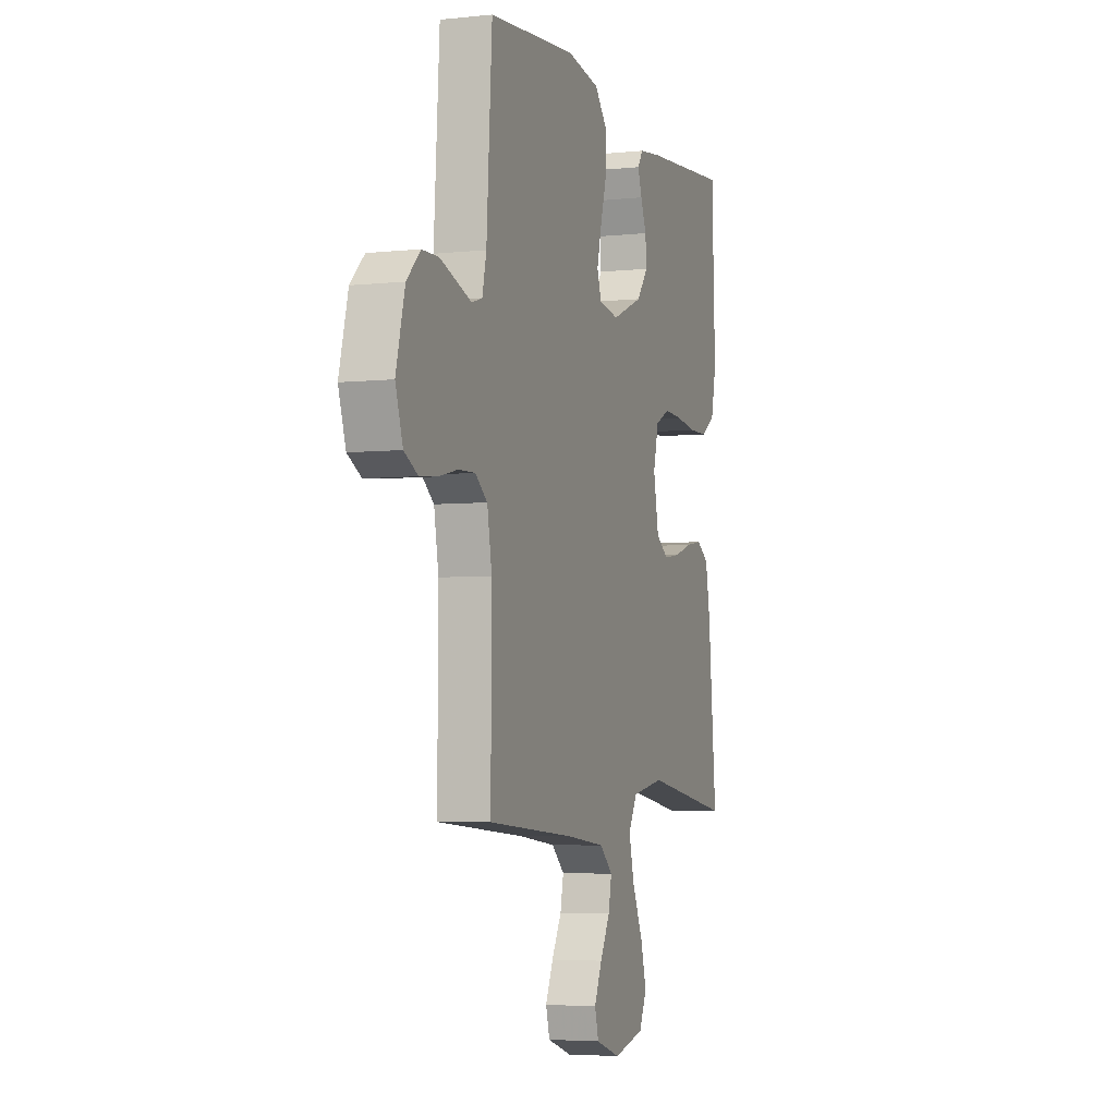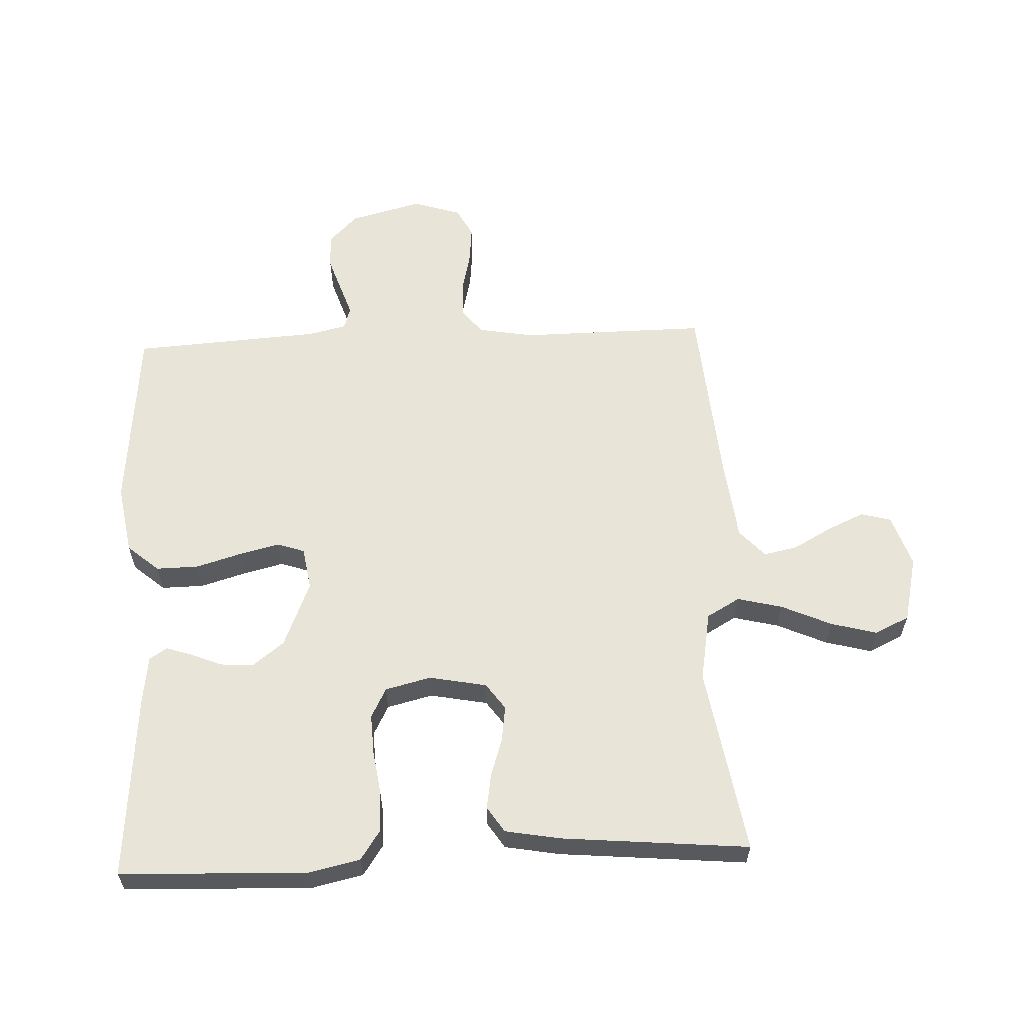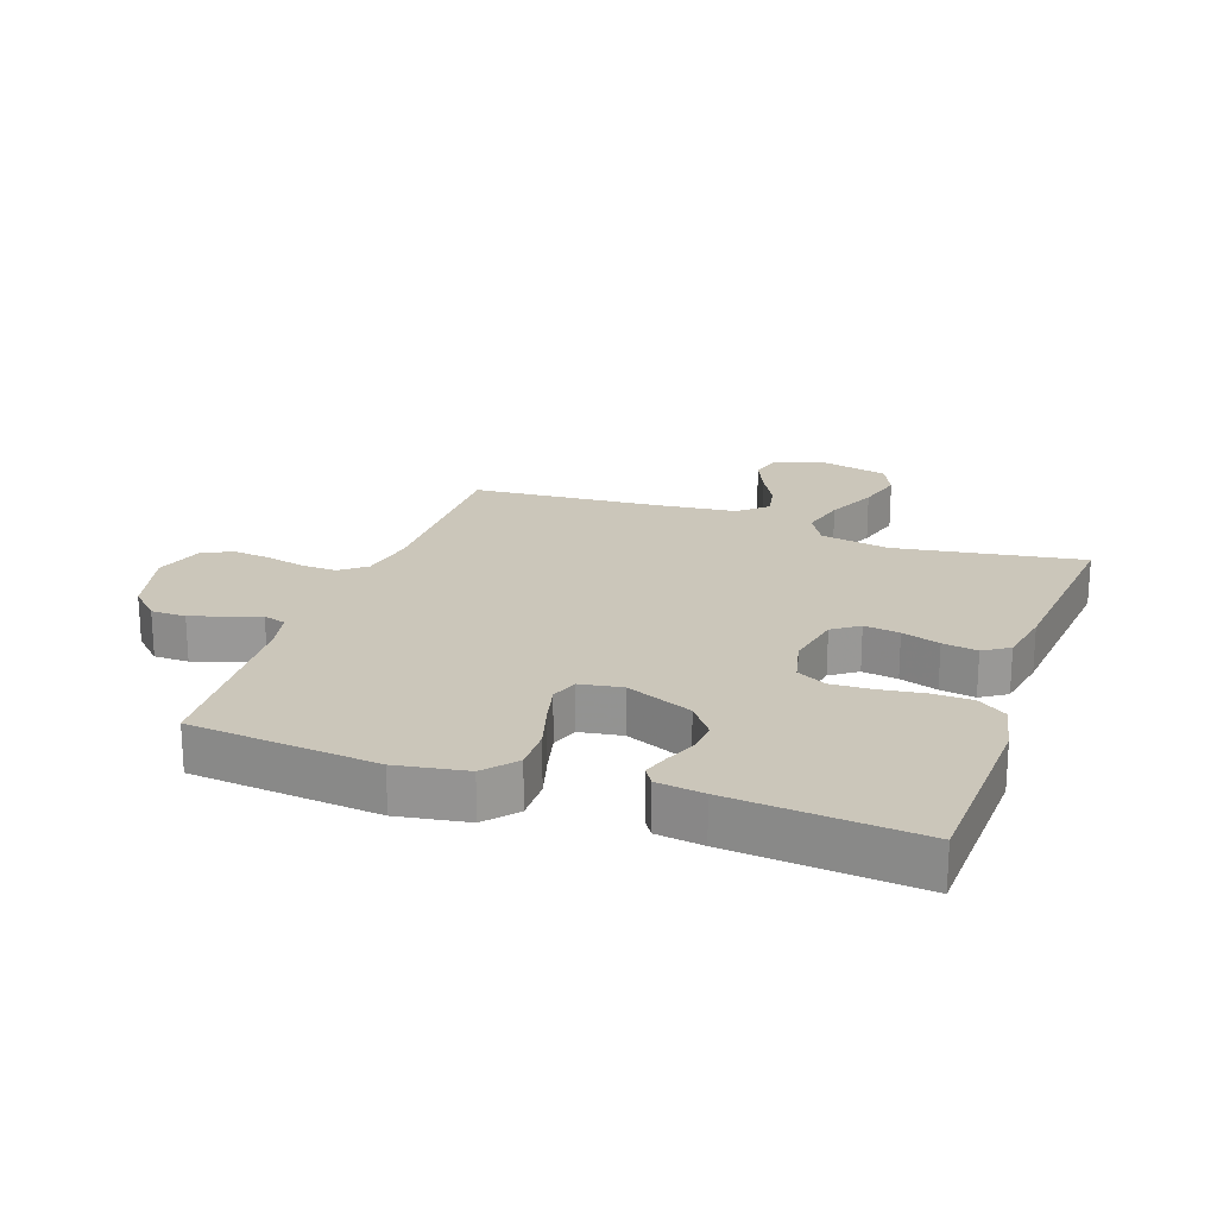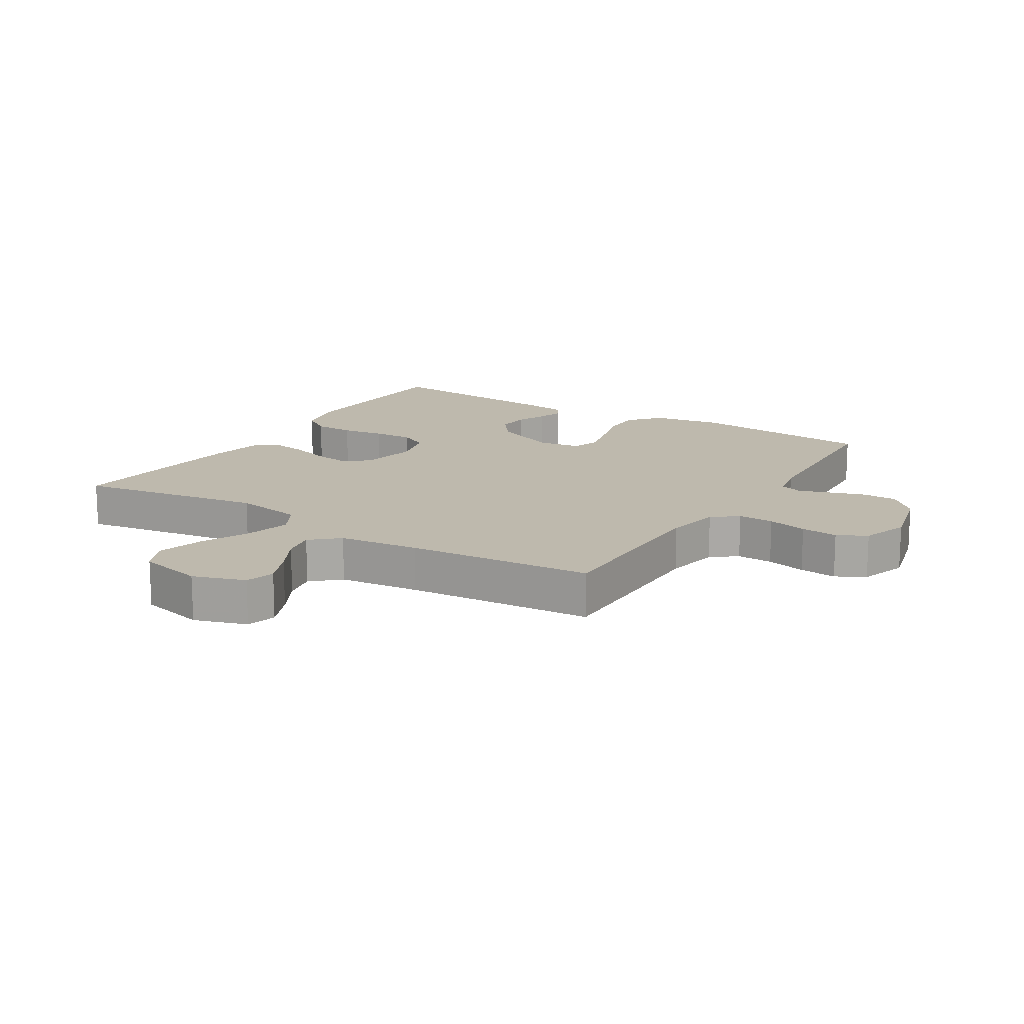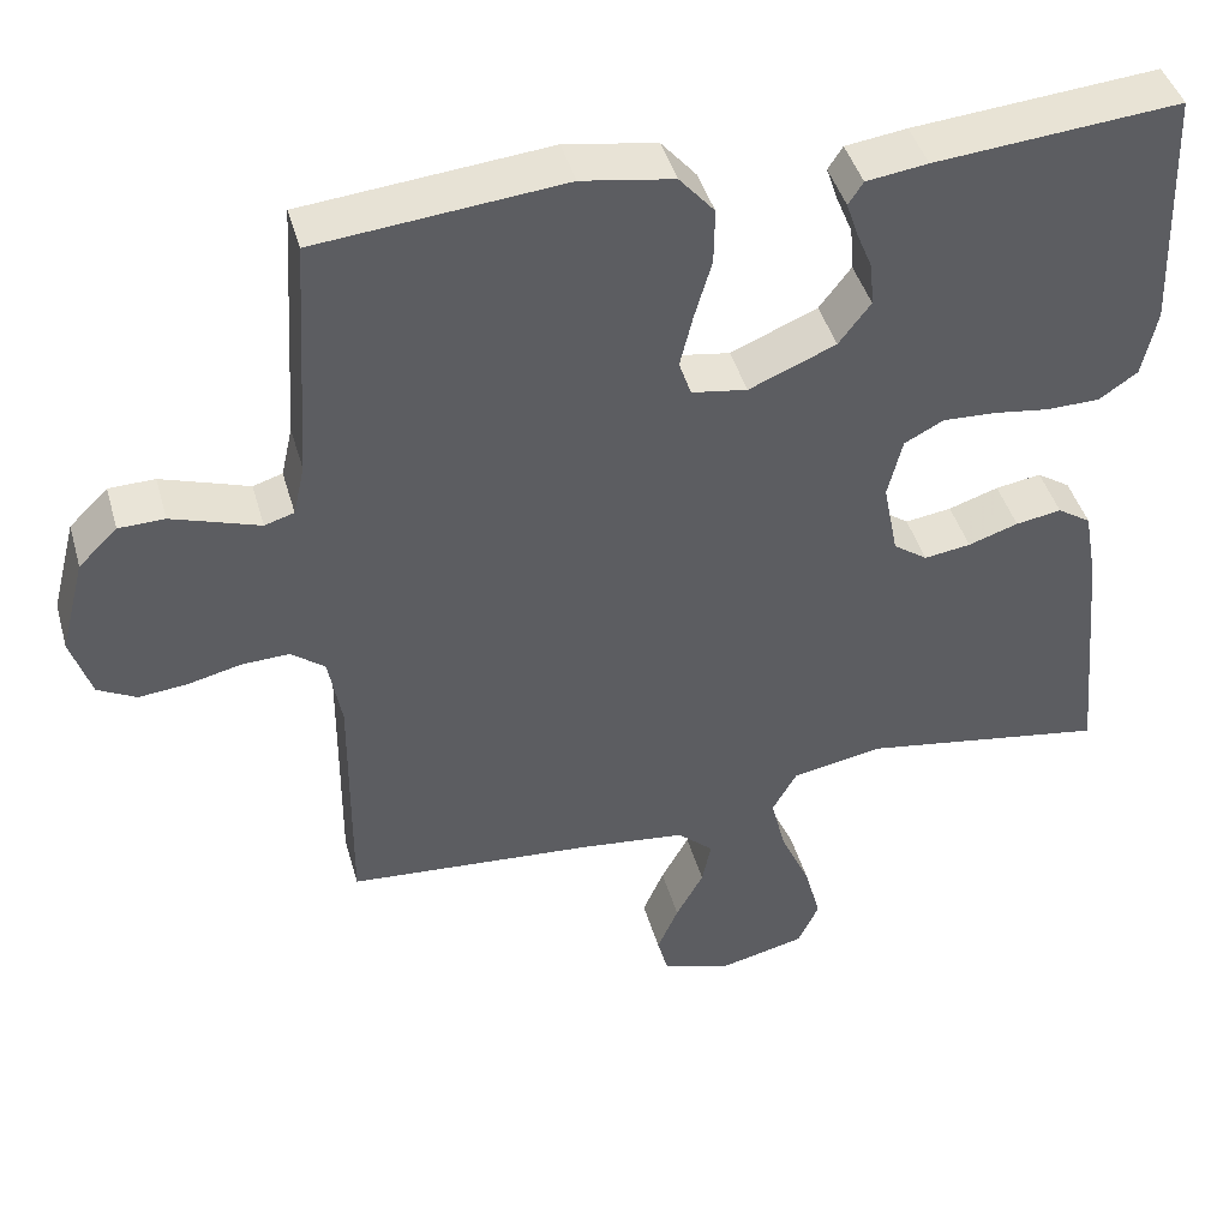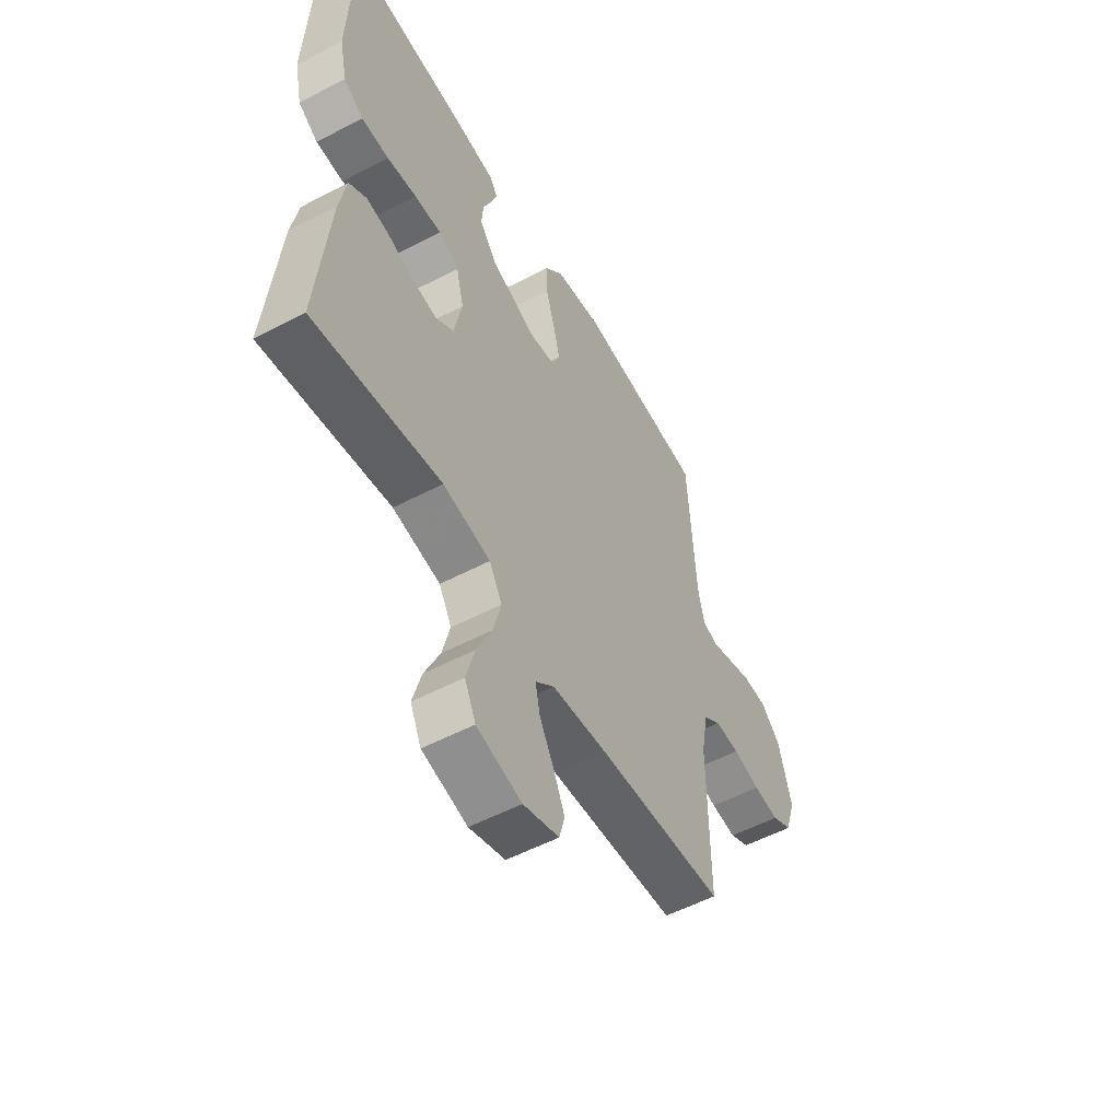
<metadata>
{"format":"obj","ext":"obj","renderer":"f3d","projection":"perspective","resolution":1024,"background":"white","views":[{"elev":-4.5,"azim":-70.9,"up":"+Z"},{"elev":60.1,"azim":87.4,"up":"+Y"},{"elev":21.2,"azim":19.5,"up":"+Y"},{"elev":15.3,"azim":-148.0,"up":"+Y"},{"elev":43.6,"azim":-15.6,"up":"+Z"},{"elev":-54.8,"azim":119.0,"up":"+Z"}]}
</metadata>
<code>
v -0.5 0.07 0.5
v -0.2 0.07 0.528
v -0.088 0.07 0.509
v -0.045 0.07 0.459
v -0.046 0.07 0.391
v -0.067 0.07 0.319
v -0.083 0.07 0.254
v -0.068 0.07 0.21
v 0 0.07 0.199
v 0.106 0.07 0.243
v 0.145 0.07 0.294
v 0.141 0.07 0.346
v 0.121 0.07 0.395
v 0.107 0.07 0.437
v 0.125 0.07 0.465
v 0.2 0.07 0.475
v 0.5 0.07 0.5
v 0.511 0.07 0.2
v 0.493 0.07 0.118
v 0.446 0.07 0.086
v 0.381 0.07 0.085
v 0.311 0.07 0.095
v 0.247 0.07 0.098
v 0.199 0.07 0.073
v 0.181 0.07 0
v 0.199 0.07 -0.092
v 0.241 0.07 -0.122
v 0.298 0.07 -0.114
v 0.359 0.07 -0.094
v 0.415 0.07 -0.085
v 0.456 0.07 -0.112
v 0.472 0.07 -0.2
v 0.5 0.07 -0.5
v 0.2 0.07 -0.451
v 0.088 0.07 -0.471
v 0.058 0.07 -0.524
v 0.076 0.07 -0.596
v 0.112 0.07 -0.676
v 0.132 0.07 -0.75
v 0.106 0.07 -0.805
v 0 0.07 -0.83
v -0.084 0.07 -0.802
v -0.097 0.07 -0.754
v -0.071 0.07 -0.695
v -0.037 0.07 -0.633
v -0.026 0.07 -0.579
v -0.07 0.07 -0.539
v -0.2 0.07 -0.524
v -0.5 0.07 -0.5
v -0.498 0.07 -0.2
v -0.514 0.07 -0.111
v -0.555 0.07 -0.079
v -0.613 0.07 -0.081
v -0.677 0.07 -0.096
v -0.737 0.07 -0.102
v -0.784 0.07 -0.077
v -0.809 0.07 0
v -0.779 0.07 0.116
v -0.732 0.07 0.162
v -0.676 0.07 0.163
v -0.619 0.07 0.144
v -0.569 0.07 0.127
v -0.533 0.07 0.138
v -0.519 0.07 0.2
v -0.5 0 0.5
v -0.2 0 0.528
v -0.088 0 0.509
v -0.045 0 0.459
v -0.046 0 0.391
v -0.067 0 0.319
v -0.083 0 0.254
v -0.068 0 0.21
v 0 0 0.199
v 0.106 0 0.243
v 0.145 0 0.294
v 0.141 0 0.346
v 0.121 0 0.395
v 0.107 0 0.437
v 0.125 0 0.465
v 0.2 0 0.475
v 0.5 0 0.5
v 0.511 0 0.2
v 0.493 0 0.118
v 0.446 0 0.086
v 0.381 0 0.085
v 0.311 0 0.095
v 0.247 0 0.098
v 0.199 0 0.073
v 0.181 0 0
v 0.199 0 -0.092
v 0.241 0 -0.122
v 0.298 0 -0.114
v 0.359 0 -0.094
v 0.415 0 -0.085
v 0.456 0 -0.112
v 0.472 0 -0.2
v 0.5 0 -0.5
v 0.2 0 -0.451
v 0.088 0 -0.471
v 0.058 0 -0.524
v 0.076 0 -0.596
v 0.112 0 -0.676
v 0.132 0 -0.75
v 0.106 0 -0.805
v 0 0 -0.83
v -0.084 0 -0.802
v -0.097 0 -0.754
v -0.071 0 -0.695
v -0.037 0 -0.633
v -0.026 0 -0.579
v -0.07 0 -0.539
v -0.2 0 -0.524
v -0.5 0 -0.5
v -0.498 0 -0.2
v -0.514 0 -0.111
v -0.555 0 -0.079
v -0.613 0 -0.081
v -0.677 0 -0.096
v -0.737 0 -0.102
v -0.784 0 -0.077
v -0.809 0 0
v -0.779 0 0.116
v -0.732 0 0.162
v -0.676 0 0.163
v -0.619 0 0.144
v -0.569 0 0.127
v -0.533 0 0.138
v -0.519 0 0.2
f 59 60 61 62
f 57 58 59 62
f 57 62 63
f 56 57 63
f 53 54 55 56
f 52 53 56 63
f 51 52 63 64
f 48 49 50
f 47 48 50 51
f 46 47 51 64
f 42 43 44 45
f 40 41 42 45
f 40 45 46
f 37 38 39 40
f 36 37 40 46
f 35 36 46 64
f 31 32 33 34
f 28 29 30 31
f 27 28 31 34
f 26 27 34 35
f 19 20 21 22
f 19 22 23
f 18 19 23
f 17 18 23
f 16 17 23 24
f 12 13 14 15
f 12 15 16 24
f 3 4 5 6
f 3 6 7
f 2 3 7
f 1 2 7 8
f 25 26 35 64
f 25 64 1 8
f 11 12 24 25
f 10 11 25
f 9 10 25
f 8 9 25
f 126 125 124 123
f 126 123 122 121
f 127 126 121
f 127 121 120
f 120 119 118 117
f 127 120 117 116
f 128 127 116 115
f 114 113 112
f 115 114 112 111
f 128 115 111 110
f 109 108 107 106
f 109 106 105 104
f 110 109 104
f 104 103 102 101
f 110 104 101 100
f 128 110 100 99
f 98 97 96 95
f 95 94 93 92
f 98 95 92 91
f 99 98 91 90
f 86 85 84 83
f 87 86 83
f 87 83 82
f 87 82 81
f 88 87 81 80
f 79 78 77 76
f 88 80 79 76
f 70 69 68 67
f 71 70 67
f 71 67 66
f 72 71 66 65
f 128 99 90 89
f 72 65 128 89
f 89 88 76 75
f 89 75 74
f 89 74 73
f 89 73 72
f 1 65 66 2
f 2 66 67 3
f 3 67 68 4
f 4 68 69 5
f 5 69 70 6
f 6 70 71 7
f 7 71 72 8
f 8 72 73 9
f 9 73 74 10
f 10 74 75 11
f 11 75 76 12
f 12 76 77 13
f 13 77 78 14
f 14 78 79 15
f 15 79 80 16
f 16 80 81 17
f 17 81 82 18
f 18 82 83 19
f 19 83 84 20
f 20 84 85 21
f 21 85 86 22
f 22 86 87 23
f 23 87 88 24
f 24 88 89 25
f 25 89 90 26
f 26 90 91 27
f 27 91 92 28
f 28 92 93 29
f 29 93 94 30
f 30 94 95 31
f 31 95 96 32
f 32 96 97 33
f 33 97 98 34
f 34 98 99 35
f 35 99 100 36
f 36 100 101 37
f 37 101 102 38
f 38 102 103 39
f 39 103 104 40
f 40 104 105 41
f 41 105 106 42
f 42 106 107 43
f 43 107 108 44
f 44 108 109 45
f 45 109 110 46
f 46 110 111 47
f 47 111 112 48
f 48 112 113 49
f 49 113 114 50
f 50 114 115 51
f 51 115 116 52
f 52 116 117 53
f 53 117 118 54
f 54 118 119 55
f 55 119 120 56
f 56 120 121 57
f 57 121 122 58
f 58 122 123 59
f 59 123 124 60
f 60 124 125 61
f 61 125 126 62
f 62 126 127 63
f 63 127 128 64
f 64 128 65 1

</code>
